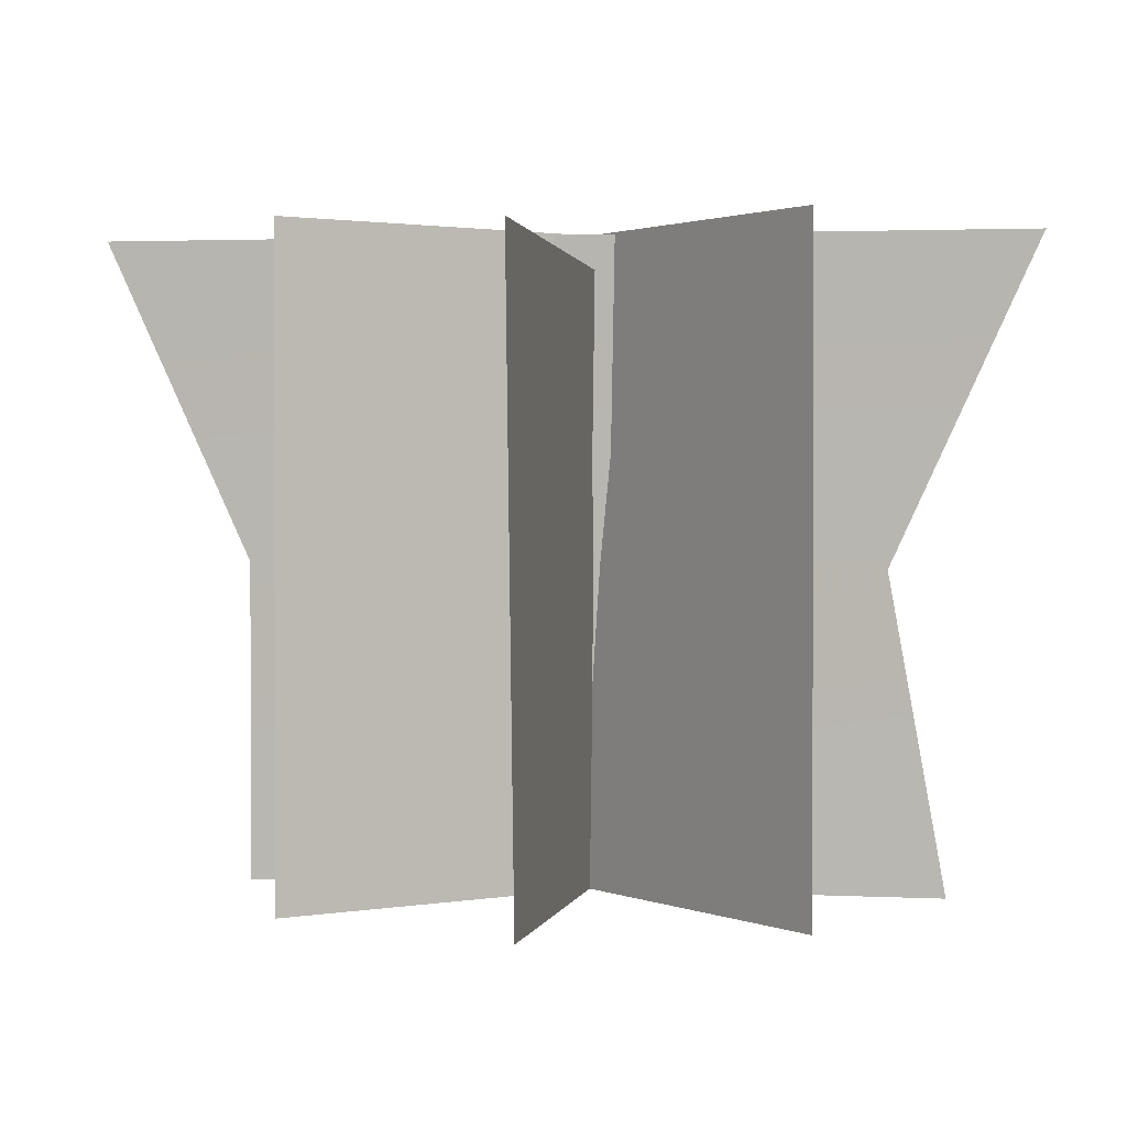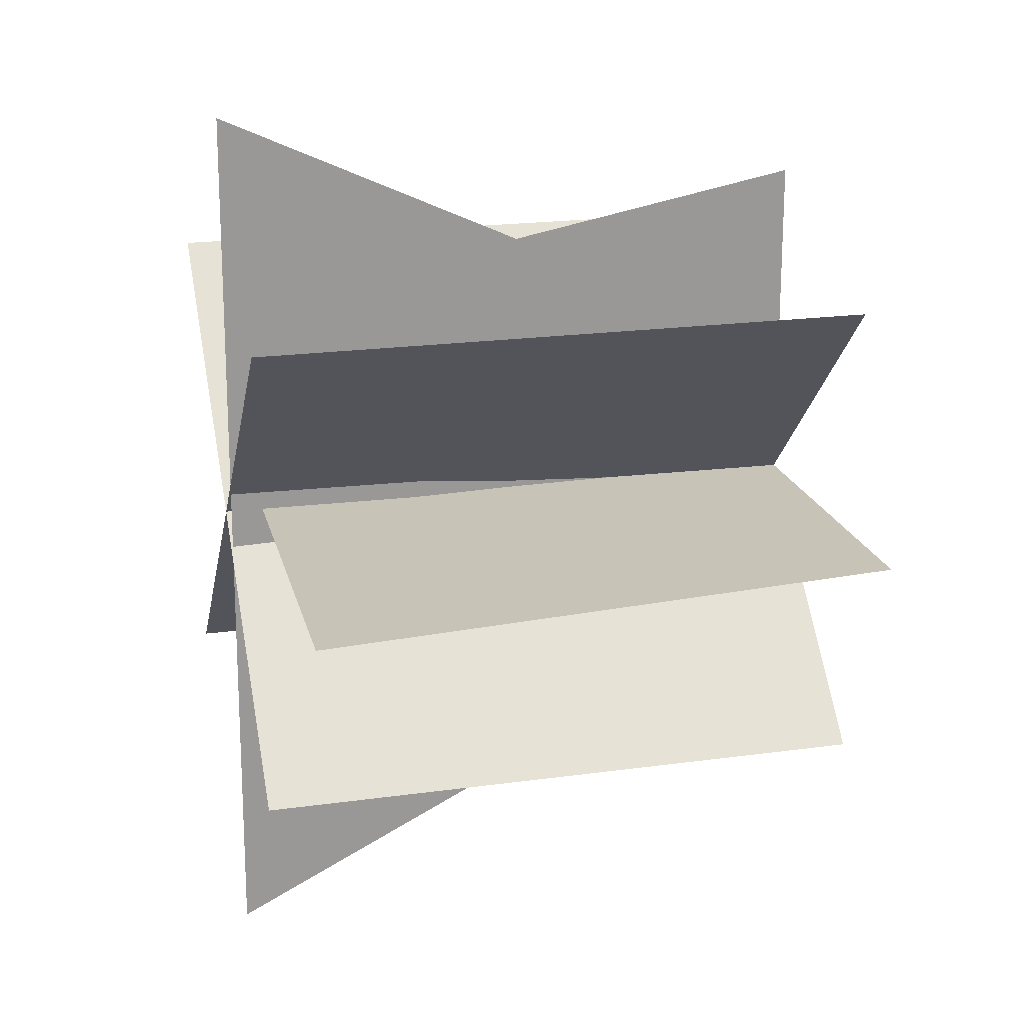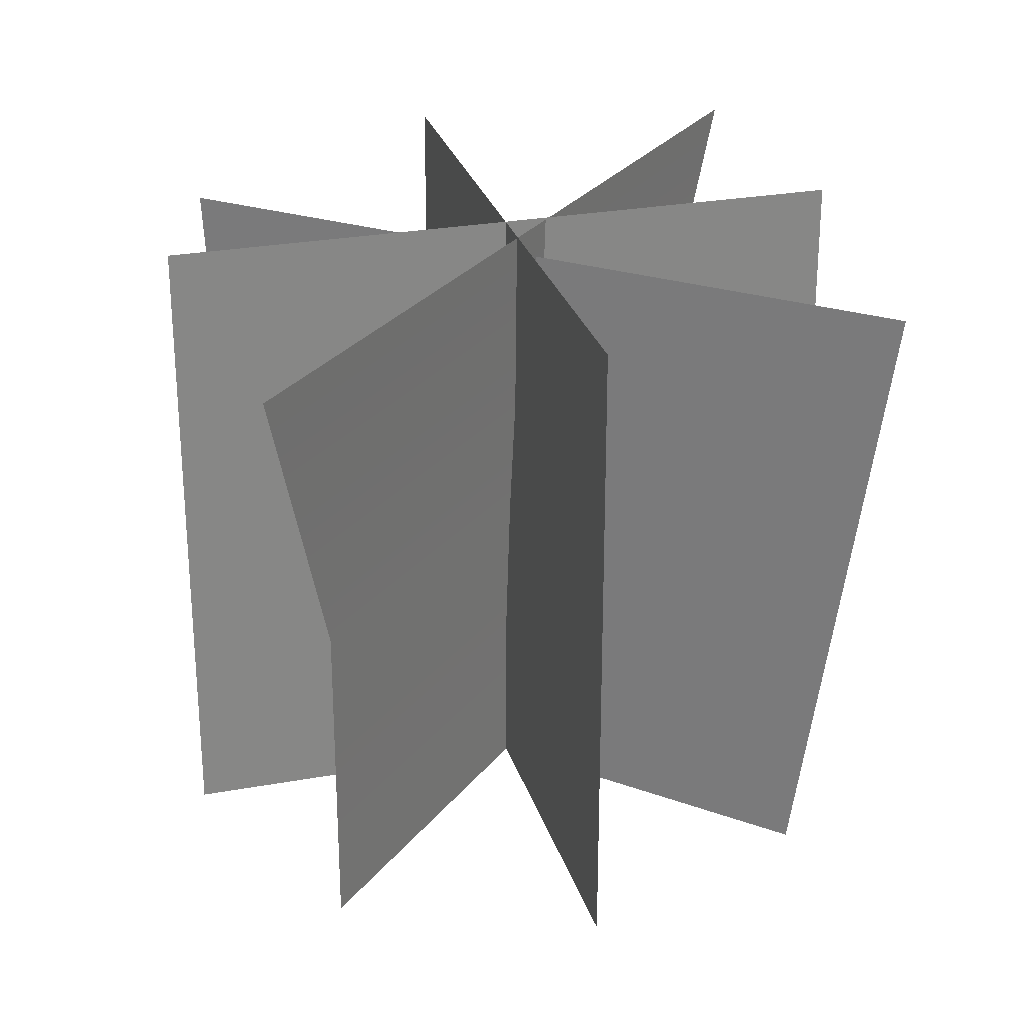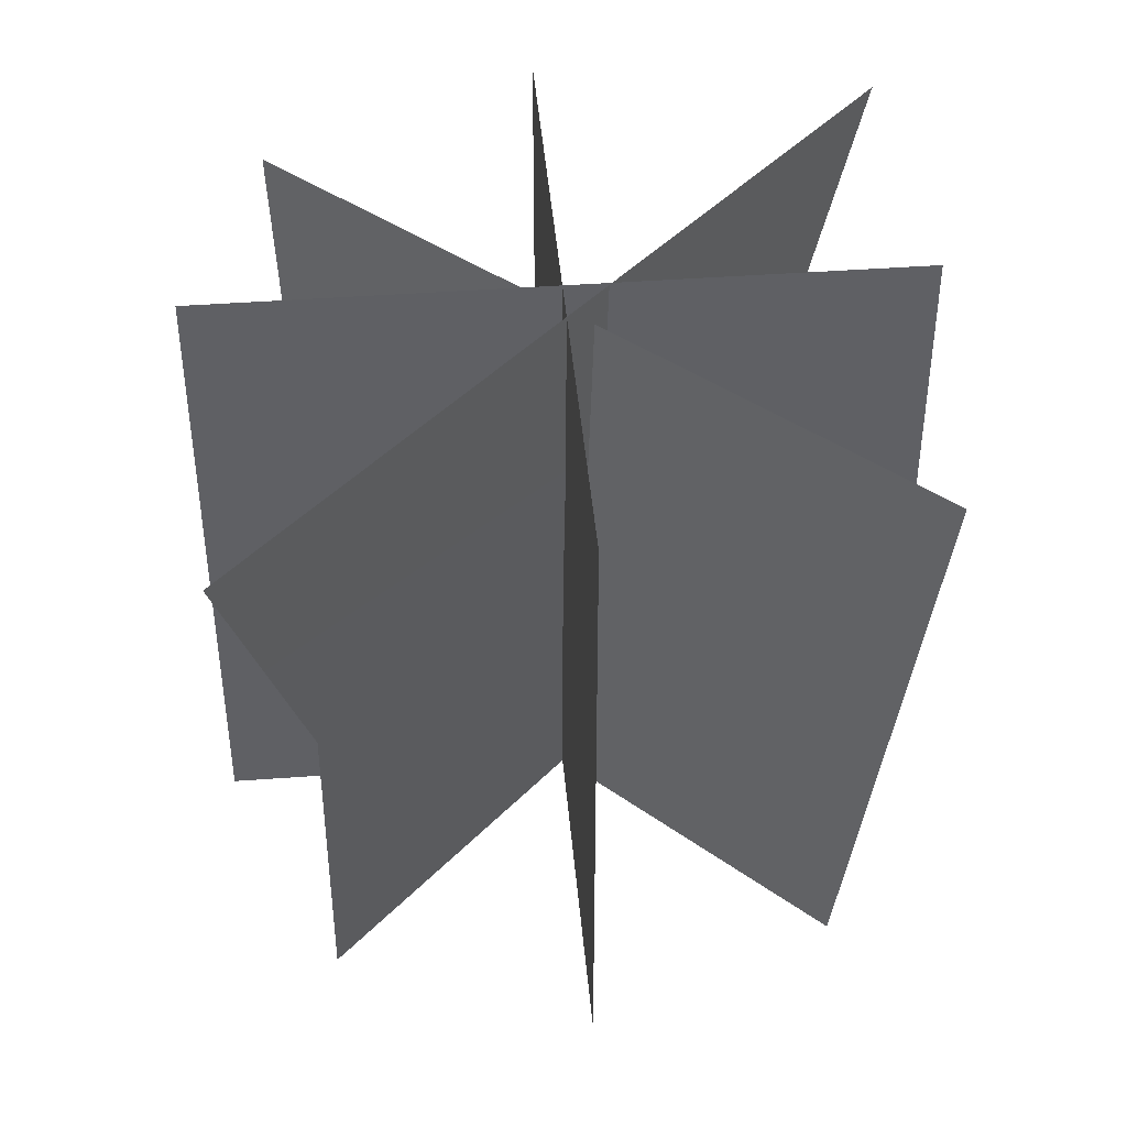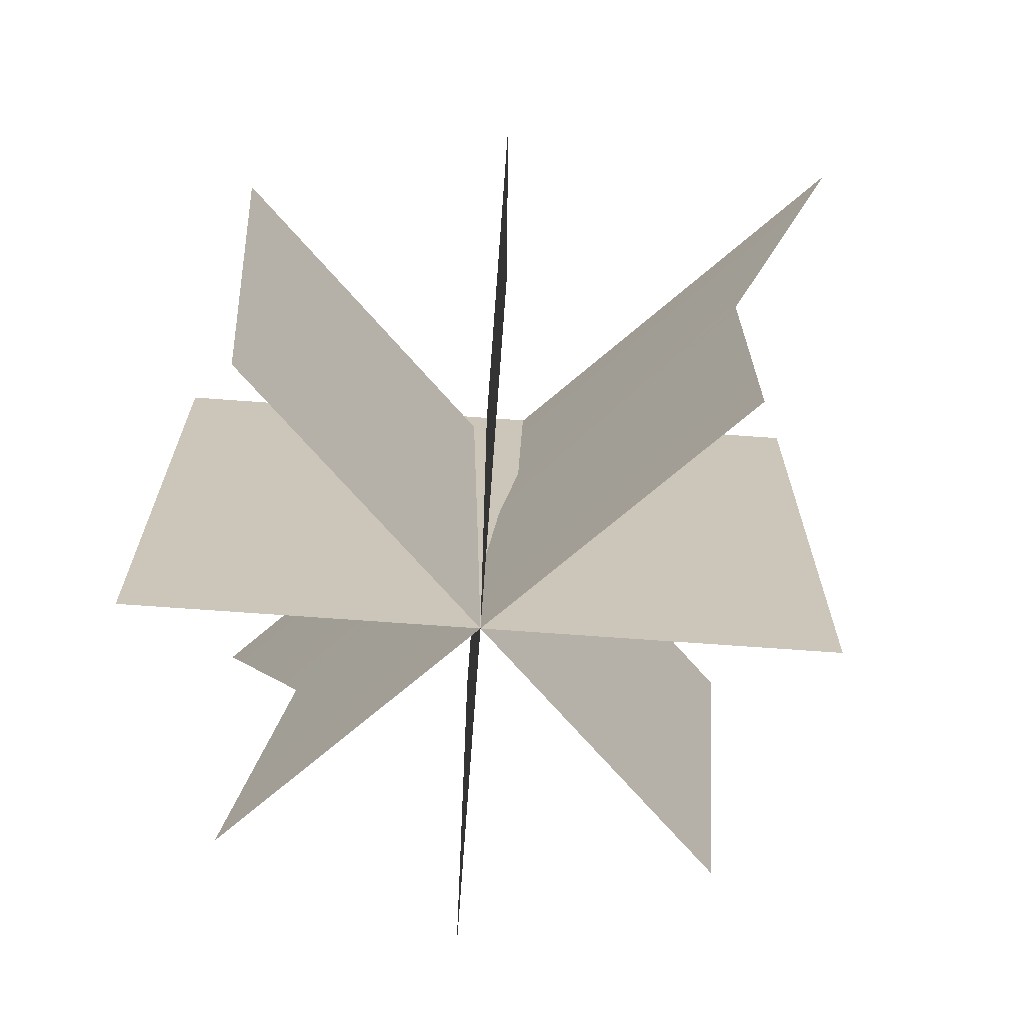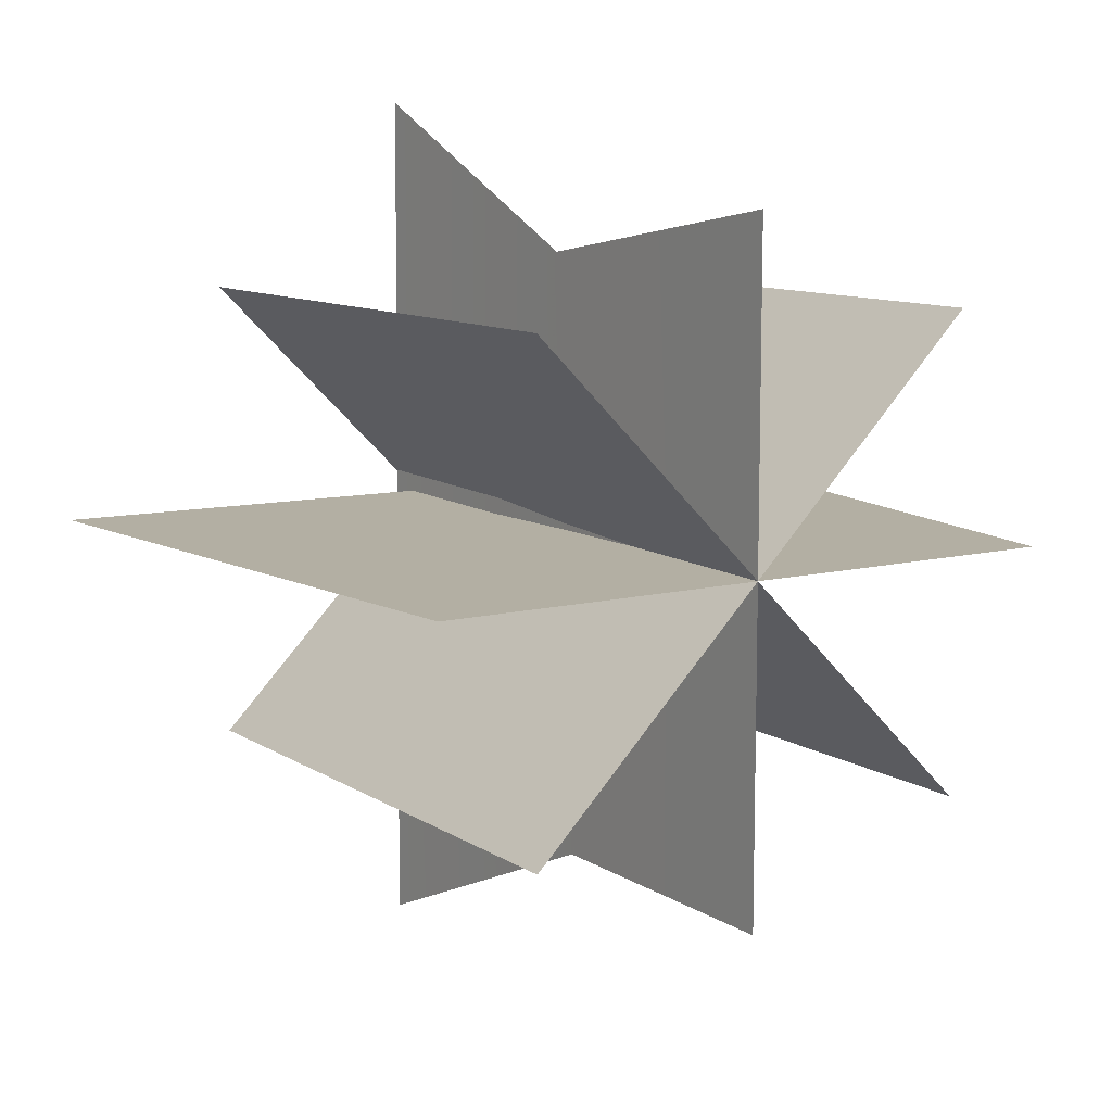
<metadata>
{"format":"obj","ext":"obj","renderer":"f3d","projection":"perspective","resolution":1024,"background":"white","views":[{"elev":1.4,"azim":-78.7,"up":"+Y"},{"elev":19.9,"azim":-104.5,"up":"+Z"},{"elev":27.6,"azim":-150.6,"up":"+Y"},{"elev":44.1,"azim":-139.9,"up":"+Y"},{"elev":-69.6,"azim":130.8,"up":"+Y"},{"elev":10.2,"azim":-32.7,"up":"+Z"}]}
</metadata>
<code>
o Plane.005
v -1 -0.000953 0
v 1 -0.000953 0
v 1.133 1.7 0.02823
v -1.249 1.775 0.03199
v -0.7071 -0.000953 -0.7071
v 0.7071 -0.000953 0.7071
v 0.7071 1.842 0.7071
v -0.7071 1.842 -0.7071
v -0.7071 -0.000953 0.7071
v 0.7071 -0.000953 -0.7071
v 0.7071 1.842 -0.7071
v -0.7071 1.842 0.7071
v -0.06318 0.9082 0.8428
v 0 0.9207 -1
v -0.09283 1.842 -1.396
v -0.08221 1.831 1.267
v 0 -0.000953 1
v 0 -0.000953 -1
v -1 -0.000953 0
v -1.249 1.775 0.03199
v 1.133 1.7 0.02823
v 1 -0.000953 0
v -0.7071 -0.000953 -0.7071
v -0.7071 1.842 -0.7071
v 0.7071 1.842 0.7071
v 0.7071 -0.000953 0.7071
v -0.7071 -0.000953 0.7071
v -0.7071 1.842 0.7071
v 0.7071 1.842 -0.7071
v 0.7071 -0.000953 -0.7071
v -0.06318 0.9082 0.8428
v -0.08221 1.831 1.267
v -0.09283 1.842 -1.396
v 0 0.9207 -1
v 0 -0.000953 1
v 0 -0.000953 -1
f 1 2 3 4
f 5 6 7 8
f 9 10 11 12
f 13 14 15 16
f 17 18 14 13
f 19 20 21 22
f 23 24 25 26
f 27 28 29 30
f 31 32 33 34
f 35 31 34 36

</code>
